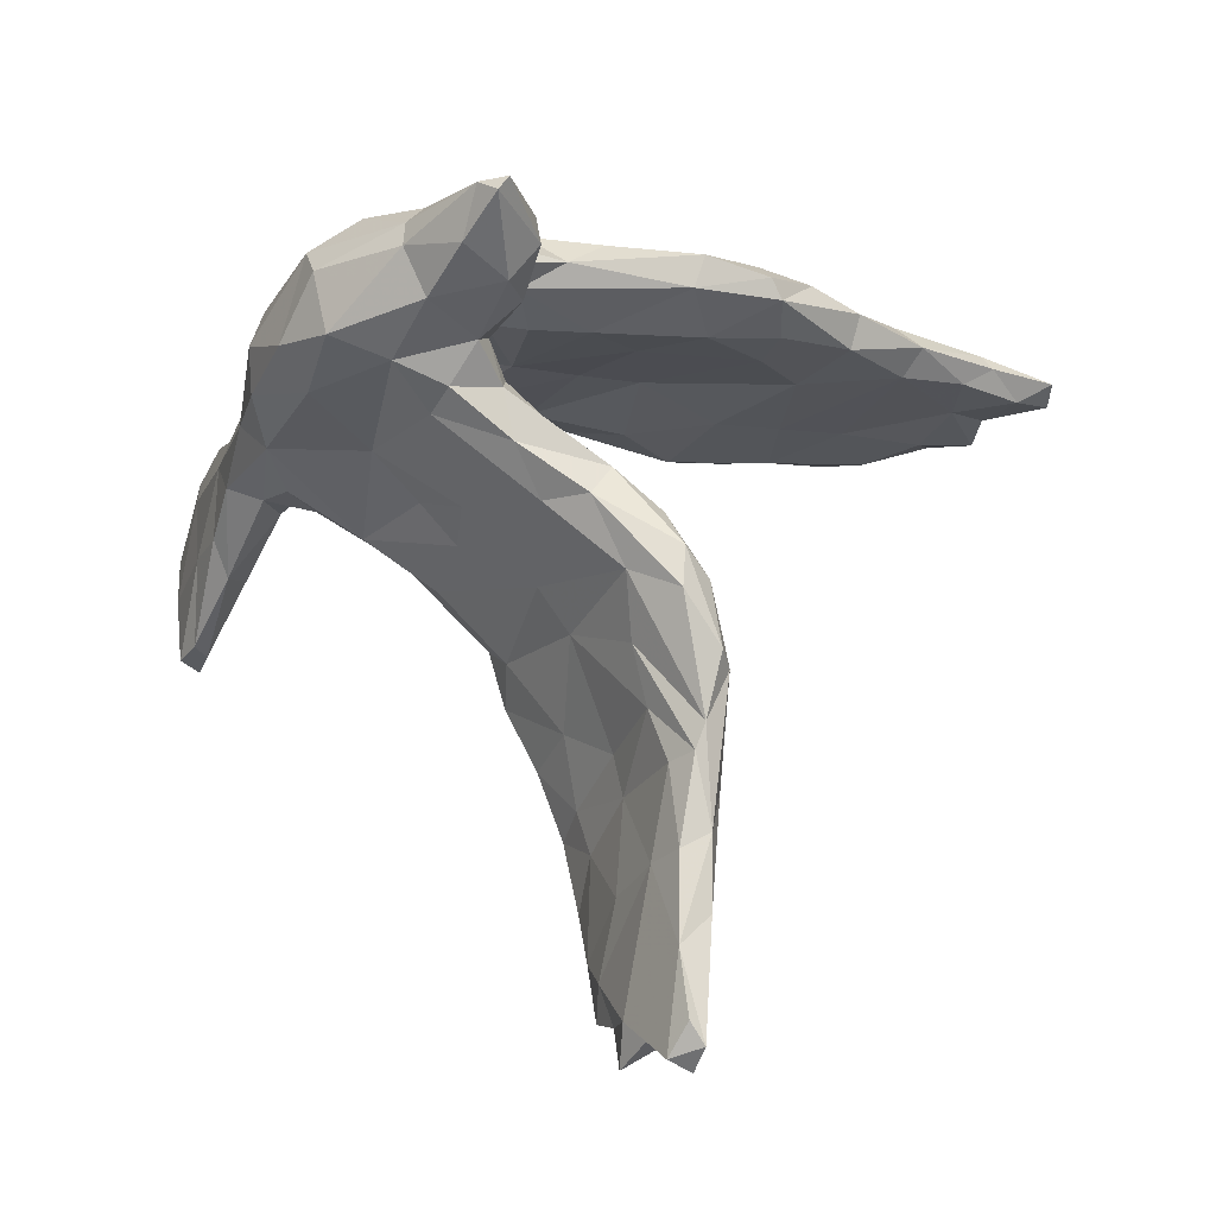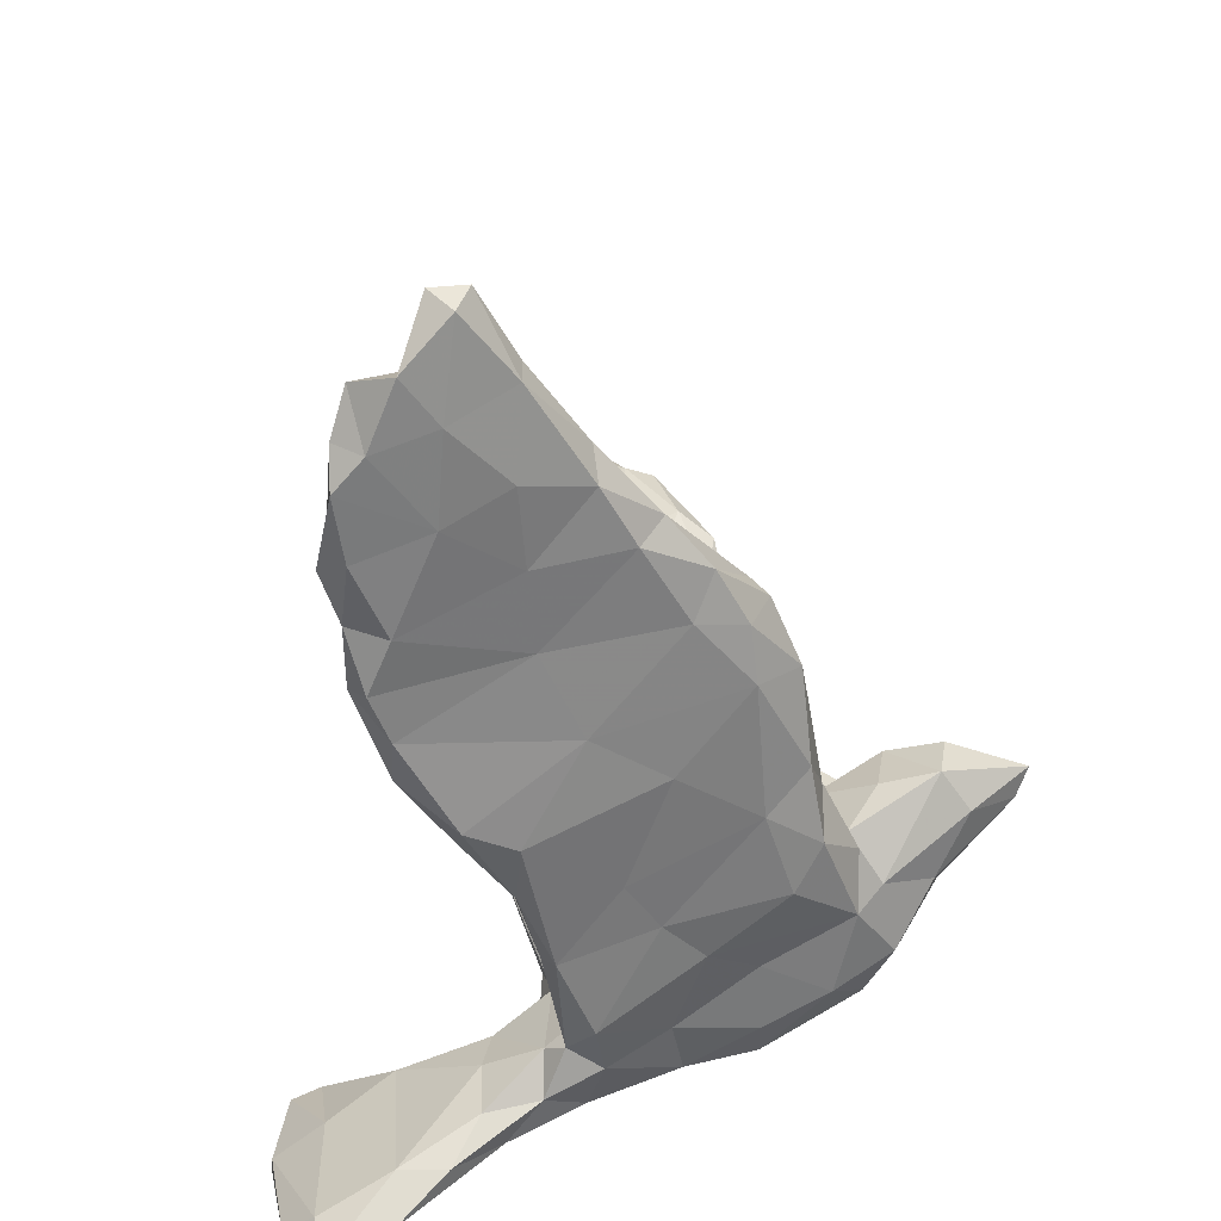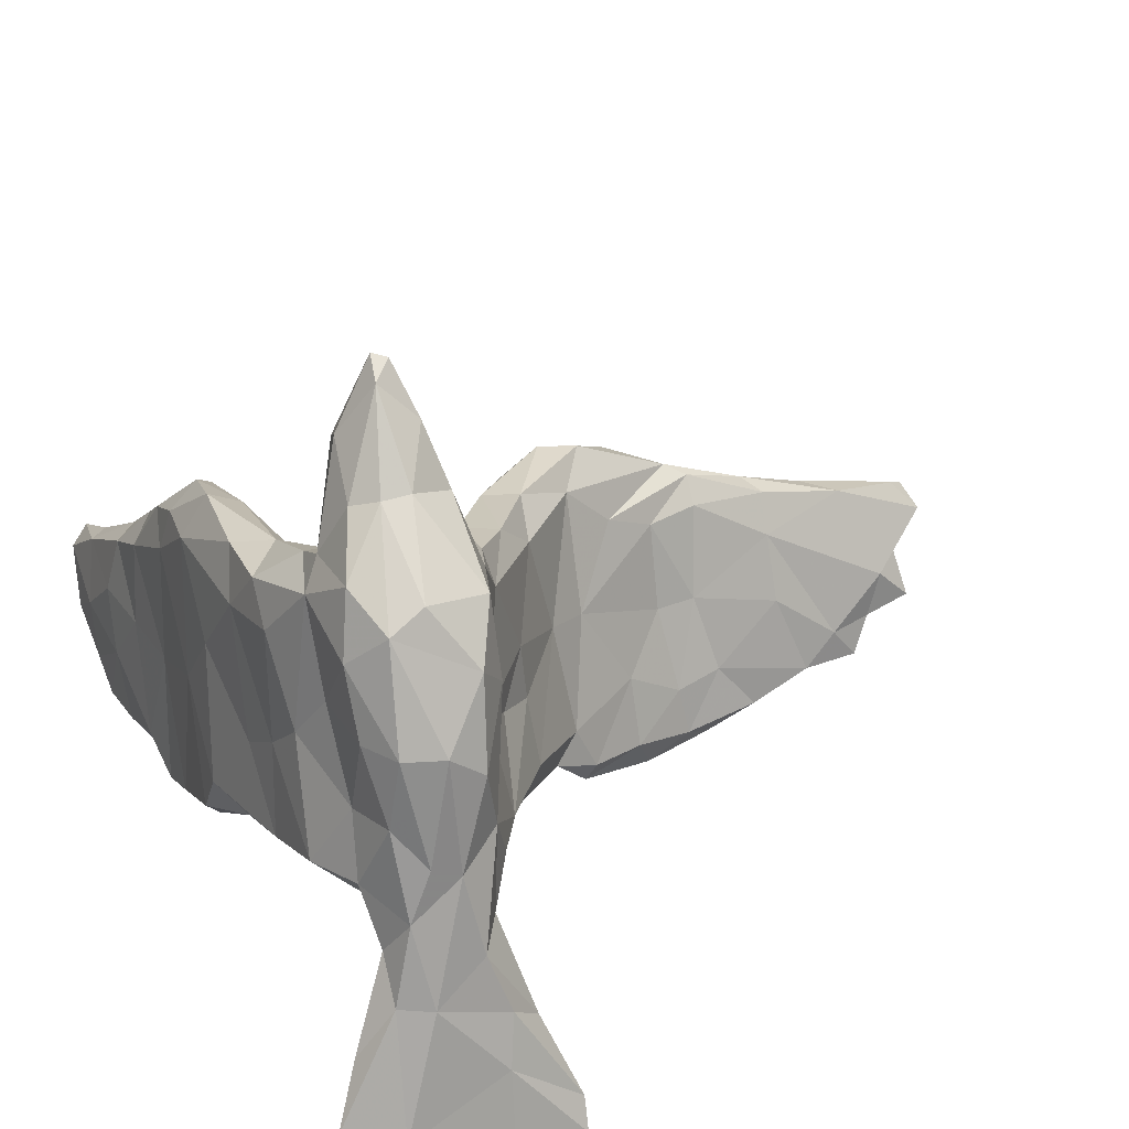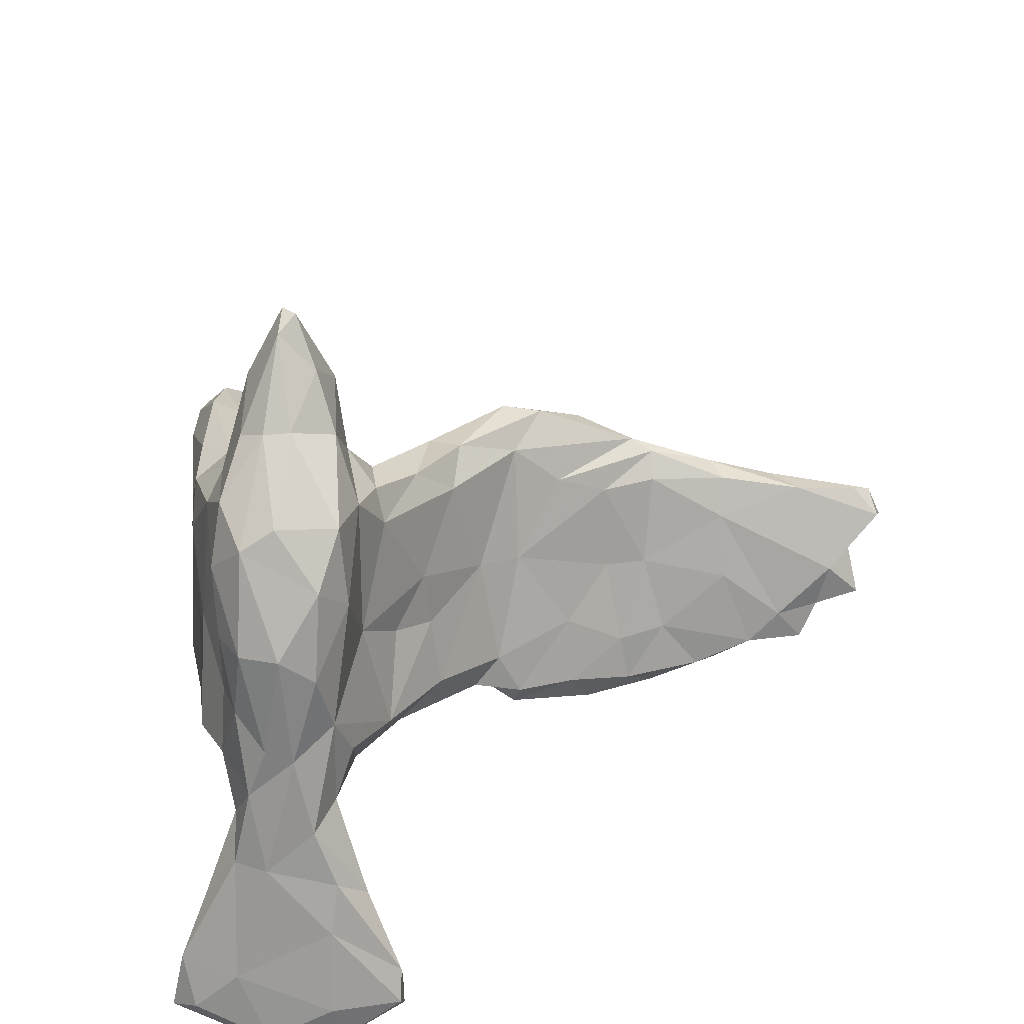
<metadata>
{"format":"obj","ext":"obj","renderer":"f3d","projection":"perspective","resolution":1024,"background":"white","views":[{"elev":56.1,"azim":90.5,"up":"+Z"},{"elev":24.3,"azim":-99.2,"up":"+Y"},{"elev":37.7,"azim":-20.1,"up":"+Z"},{"elev":-50.8,"azim":3.5,"up":"+Y"}]}
</metadata>
<code>
v 0.1869 -0.03625 -0.1837
v 0.6074 0.179 0.05754
v -0.2347 -0.4698 -0.2789
v -0.236 0.2151 0.2422
v -0.3603 0.7355 -0.1891
v -0.03625 -0.2588 0.04447
v 0.114 -0.1171 0.1221
v -0.07723 -0.3099 0.3889
v 0.2589 0.03202 0.027
v -0.1907 -0.1332 0.06203
v -0.05824 -0.5777 -0.3702
v -0.2573 0.01845 0.1957
v 0.02336 -0.2438 0.1265
v -0.2288 -0.1923 0.1304
v -0.3114 0.344 -0.3242
v 0.1332 0.111 0.1354
v -0.2802 0.3718 0.1228
v 0.3348 0.02316 -0.1101
v 0.5806 0.08119 -0.2588
v -0.04843 -0.5321 -0.2419
v 0.7581 0.09578 -0.1598
v -0.2489 -0.5221 -0.3877
v -0.1445 -0.1641 0.1572
v 0.4067 0.1368 0.07719
v -0.2807 0.1215 -0.2692
v -0.1849 0.02463 0.2842
v 0.08489 -0.07303 0.006112
v -0.1431 -0.07429 0.3296
v -0.3266 0.4049 -0.1091
v 0.01162 -0.05556 0.2685
v 0.1881 -0.001783 -0.1348
v 0.1279 0.08854 0.235
v 0.4886 0.199 0.1064
v 0.781 0.1076 -0.09367
v 0.1827 0.03883 -0.03839
v 0.7843 0.2127 -0.03487
v 0.806 0.1688 -0.1001
v 0.4869 0.1741 -0.0683
v -0.2543 0.01567 -0.1924
v -0.2791 0.2136 0.177
v 0.3979 0.06733 -0.2599
v -0.2174 -0.1808 -0.08386
v -0.08424 -0.4123 0.2194
v -0.2474 -0.1321 0.06755
v -0.01851 -0.3595 0.3036
v 0.01496 -0.2888 0.3698
v -0.05909 -0.04312 0.5987
v 0.5026 0.08755 -0.246
v 0.2733 0.1063 -0.02831
v -0.2817 0.4375 -0.2287
v -0.2644 -0.0607 0.01579
v -0.06052 -0.1946 0.1265
v 0.09628 -0.1169 -0.1136
v -0.1638 -0.09268 0.1741
v 0.06695 -0.1544 0.2671
v 0.2632 0.1075 0.1925
v 0.4212 0.04155 -0.1726
v 0.1774 0.06033 0.2441
v -0.3042 0.5615 -0.2856
v 0.4368 0.1375 -0.1451
v -0.01717 -0.3971 0.0765
v -0.1305 -0.3247 0.3626
v 0.4941 0.06175 -0.1664
v -0.03275 -0.4991 -0.1684
v -0.1483 -0.04283 0.2694
v -0.3508 0.4715 -0.2132
v -0.2444 0.2413 -0.1574
v -0.2981 0.166 -0.03519
v 0.3065 0.1822 0.2146
v 0.5069 0.2334 0.02912
v 0.178 0.1547 0.1245
v -0.2392 -0.0414 -0.1305
v -0.237 0.3572 -0.05083
v -0.0652 -0.0854 0.5796
v 0.1773 -0.08658 -0.1451
v 0.3676 0.2348 0.1623
v -0.1978 -0.2419 -0.03825
v 0.0343 -0.2001 -0.07114
v -0.3038 0.02397 -0.1184
v 0.8661 0.1634 -0.02631
v 0.5864 0.2216 0.06321
v -0.1797 -0.3388 0.2126
v -0.2908 0.2531 -0.3199
v -0.1634 -0.3996 0.1132
v -0.01968 -0.4593 -0.2591
v -0.186 0.1217 0.08927
v -0.2612 -0.1672 -0.0703
v -0.322 0.6465 -0.3096
v 0.218 -0.05955 -0.1114
v -0.3272 0.7534 -0.2185
v 0.8292 0.1916 0.01187
v 0.6009 0.09731 -0.09003
v -0.2331 0.4318 0.0363
v -0.3641 0.6008 -0.2058
v -0.1988 -0.1476 -0.05
v -0.1307 -0.161 0.4548
v 0.1984 -0.01339 0.05276
v 0.07203 0.02638 0.2237
v 0.3363 -0.01557 -0.2103
v -0.1887 0.2 0.2266
v 0.01057 -0.1532 0.4399
v 0.1659 -0.006148 0.2092
v 0.4876 0.1648 0.07291
v -0.2182 -0.557 -0.43
v -0.1446 -0.0303 0.186
v -0.000977 -0.3367 -0.05266
v 0.006255 -0.04615 0.4707
v -0.1837 -0.3402 -0.04743
v -0.2884 -0.5236 -0.2873
v -0.3236 0.504 -0.02422
v 0.6925 0.07483 -0.1611
v -0.2289 0.1264 -0.03839
v -0.1384 -0.4963 -0.1334
v -0.09363 -0.1837 0.4683
v 0.05152 -0.5388 -0.4003
v 0.002433 -0.3733 0.001649
v -0.1955 -0.4225 -0.1616
v -0.1619 -0.5886 -0.4172
v -0.2005 -0.3669 0.001911
v -0.2939 0.3079 0.09385
v -0.276 0.3275 -0.2971
v -0.03081 -0.07798 0.3074
v -0.302 0.6045 -0.2001
v 0.6876 0.2212 0.02953
v -0.01255 -0.1046 0.524
v 0.3751 0.2451 0.1233
v -0.1622 -0.2479 0.3967
v -0.05234 -0.5811 -0.4343
v 0.4675 0.1061 -0.05487
v -0.1885 -0.4771 -0.1294
v 0.6007 0.1424 0.004156
v -0.2393 -0.1046 0.239
v -0.0386 -0.05727 0.5958
v -0.3353 0.3319 -0.2694
v -0.2986 0.7002 -0.1699
v -0.3026 0.4776 -0.3357
v -0.1446 -0.3954 0.2197
v -0.2815 0.09594 0.07437
v -0.187 -0.05811 0.05094
v -0.2294 0.3093 0.2015
v -0.1959 0.326 0.1089
v 0.7328 0.1783 0.02907
v -0.08025 -0.4424 0.0443
v 0.6729 0.1602 -0.1129
v -0.1904 -0.3198 0.09228
v -0.06056 -0.4731 -0.07902
v 0.2489 -0.06256 -0.1838
v -0.3121 0.05755 -0.191
v -0.3317 0.7561 -0.167
v 0.04679 -0.05691 0.3009
v 0.8567 0.2127 -0.007708
v -0.24 0.1038 -0.1801
v -0.1095 -0.01375 0.4628
v 0.4562 0.2128 0.1244
v -0.3703 0.6661 -0.2566
v 0.8736 0.1975 -0.05021
v -0.3421 0.6423 -0.1136
v 0.1134 -0.0414 0.271
v 0.2507 0.1833 0.08647
v 0.621 0.1037 -0.2365
v -0.05184 -0.1853 0.4711
v 0.05242 -0.5223 -0.3563
v 0.01841 -0.3223 0.2493
v -0.3332 0.5803 -0.3312
v 0.05992 -0.2114 -0.09634
v 0.05147 -0.2661 -0.04584
v -0.2787 0.4451 0.06192
v 0.4034 0.09213 -0.04858
v -0.2844 0.6117 -0.1075
v 0.03818 -0.03736 0.1404
v -0.2462 -0.4705 -0.2089
v 0.119 -0.1268 0.03603
v -0.04342 -0.005065 0.4849
v 0.4698 0.04682 -0.2734
v 0.04968 -0.5644 -0.3694
v -0.2384 0.07572 0.257
v 0.716 0.1264 -0.1922
v -0.3246 0.256 -0.2997
v -0.2434 -0.2846 -0.01696
v -0.3581 0.5257 -0.3345
v -0.3186 0.6554 -0.241
v 0.6412 0.05906 -0.2061
v 0.05342 -0.5372 -0.3245
v -0.3082 0.2899 -0.09583
v -0.2604 0.3391 -0.1897
v -0.2741 -0.5611 -0.3641
v -0.1519 -0.3004 -0.005076
v -0.2023 -0.5534 -0.308
v -0.01412 -0.1433 0.1429
v -0.3095 0.4155 -0.3512
v 0.03721 -0.2028 0.3443
v -0.3455 0.5191 -0.1217
v -0.316 0.1887 -0.2707
v -0.3644 0.5723 -0.2938
v 0.3205 0.06778 -0.1863
v -0.2351 -0.03713 0.2778
v -0.1949 -0.2346 0.2076
v -0.1535 -0.3569 -0.07168
v -0.03317 -0.4097 0.1761
v -0.1825 -0.2904 0.3086
v -0.1202 -0.07073 0.5035
v 0.2364 -0.0496 -0.2188
v -0.2727 -0.05982 -0.1203
v -0.0627 -0.5041 -0.3596
v 0.7283 0.07236 -0.2112
v -0.3156 0.6591 -0.11
v 0.2862 0.01764 -0.2322
v -0.1744 -0.08267 0.3391
v -0.08984 -0.03617 0.3833
v -0.1212 -0.4368 0.06226
v 0.2714 0.2187 0.1802
v -0.2057 0.325 0.1803
v -0.1309 -0.2454 0.07202
v -0.3451 0.4328 -0.318
v -0.1708 -0.2302 0.05234
v -0.01123 -0.02926 0.4089
v -0.205 0.3008 0.04352
v 0.05723 -0.1279 0.315
v -0.1549 0.05699 0.1681
v -0.253 0.1712 -0.2658
v -0.1551 -0.448 -0.01528
v -0.2593 0.5159 -0.06094
v 0.5487 0.04564 -0.2384
v 0.6162 0.1958 -0.04113
v 0.2467 0.1851 0.2262
v -0.04353 -0.3375 -0.04526
v -0.314 -0.5408 -0.3798
v -0.06362 -0.554 -0.4335
v -0.313 0.4196 0.02515
v 0.3318 0.1157 0.1199
v -0.2158 0.03692 -0.0053
v 0.8277 0.1037 -0.1426
v 0.3618 0.01171 -0.2723
v 0.01644 -0.08853 0.3631
v 0.1273 -0.1584 -0.06567
v -0.1858 -0.4173 -0.0781
v -0.2762 0.2935 0.168
v 0.8158 0.1395 -0.07566
v -0.1113 -0.4029 -0.1507
v 0.1797 0.1587 0.2041
v 0.009436 -0.4784 -0.2082
v -0.1213 -0.1104 0.2582
v -0.1701 -0.1407 0.3747
v -0.2884 0.5447 -0.02586
v 0.3984 0.2134 0.0179
v -0.1966 -0.1682 0.3353
v -0.1726 0.221 0.1366
v -0.05071 -0.3978 -0.1284
v 0.06744 -0.1792 0.06604
v 0.4314 0.02223 -0.2435
v -0.02839 -0.4155 -0.06336
v 0.363 0.1691 -0.02192
f 176 26 4
f 208 243 28
f 96 127 114
f 234 101 191
f 225 32 58
f 69 56 154
f 56 230 154
f 230 33 154
f 70 126 81
f 126 154 81
f 126 76 154
f 81 154 33
f 17 237 140
f 212 17 140
f 140 237 4
f 140 4 100
f 140 100 212
f 28 243 153
f 209 28 153
f 243 201 153
f 243 127 96
f 201 243 96
f 209 216 122
f 122 216 234
f 234 216 107
f 234 107 101
f 125 161 101
f 240 225 211
f 211 225 76
f 76 225 69
f 201 96 74
f 153 173 216
f 209 153 216
f 96 114 74
f 74 114 161
f 125 74 161
f 216 173 107
f 107 125 101
f 153 201 47
f 153 47 173
f 47 133 173
f 173 133 107
f 107 133 125
f 47 201 74
f 47 74 133
f 133 74 125
f 220 67 152
f 185 67 220
f 121 185 220
f 220 83 121
f 83 15 121
f 15 190 121
f 83 178 15
f 136 50 121
f 121 190 136
f 193 178 83
f 184 178 193
f 178 134 15
f 214 15 134
f 15 214 190
f 214 180 190
f 190 180 136
f 250 233 174
f 233 41 174
f 233 250 99
f 207 41 233
f 99 202 233
f 147 202 99
f 202 207 233
f 202 1 207
f 143 146 61
f 251 106 116
f 61 146 251
f 251 226 106
f 248 226 251
f 143 113 146
f 143 221 113
f 210 221 143
f 198 226 248
f 236 130 221
f 119 236 221
f 119 108 236
f 236 108 198
f 117 236 198
f 39 148 25
f 39 25 220
f 25 148 193
f 25 83 220
f 193 83 25
f 146 64 241
f 251 146 241
f 146 113 64
f 239 198 248
f 117 198 239
f 130 113 221
f 248 241 85
f 248 251 241
f 64 113 20
f 85 239 248
f 85 3 239
f 117 171 236
f 171 130 236
f 3 117 239
f 241 183 162
f 241 64 183
f 85 241 162
f 20 183 64
f 204 3 85
f 20 188 11
f 113 188 20
f 130 188 113
f 156 36 151
f 110 229 167
f 120 68 40
f 103 2 33
f 103 131 2
f 33 2 81
f 70 81 124
f 70 124 224
f 224 124 36
f 124 81 142
f 81 2 142
f 65 26 28
f 124 142 151
f 124 151 36
f 142 91 151
f 91 80 151
f 91 142 80
f 110 167 244
f 229 17 167
f 17 229 120
f 120 237 17
f 237 120 40
f 244 167 93
f 167 212 93
f 167 17 212
f 93 212 141
f 237 40 4
f 176 40 12
f 40 176 4
f 100 4 26
f 176 12 196
f 176 196 26
f 196 246 208
f 26 196 208
f 212 100 247
f 141 212 247
f 100 26 65
f 100 65 219
f 109 188 130
f 171 109 130
f 171 117 3
f 183 175 115
f 162 183 115
f 20 175 183
f 20 11 175
f 162 204 85
f 22 3 204
f 188 109 186
f 3 109 171
f 78 170 27
f 227 109 3
f 175 128 115
f 128 228 115
f 11 128 175
f 115 204 162
f 228 204 115
f 118 128 11
f 188 118 11
f 128 104 228
f 118 104 128
f 228 22 204
f 104 22 228
f 186 118 188
f 227 104 118
f 186 227 118
f 109 227 186
f 227 22 104
f 227 3 22
f 134 66 214
f 180 164 136
f 66 180 214
f 66 194 180
f 164 59 136
f 180 194 164
f 205 160 177
f 182 160 205
f 63 223 182
f 19 160 182
f 223 19 182
f 223 174 19
f 250 174 223
f 63 250 223
f 48 160 19
f 60 160 48
f 19 174 48
f 57 250 63
f 41 48 174
f 41 60 48
f 99 250 57
f 207 195 41
f 41 195 60
f 18 147 99
f 89 147 18
f 89 75 147
f 1 31 207
f 75 1 147
f 75 165 53
f 235 165 75
f 235 75 89
f 53 1 75
f 1 202 147
f 94 192 157
f 110 29 229
f 80 37 156
f 156 151 80
f 5 157 149
f 90 5 149
f 90 149 135
f 149 157 206
f 149 206 135
f 206 157 244
f 206 244 169
f 135 206 169
f 157 192 110
f 157 110 244
f 120 229 184
f 120 184 68
f 40 68 138
f 169 244 222
f 222 244 93
f 73 222 93
f 73 93 217
f 93 141 217
f 40 138 12
f 12 132 196
f 196 132 246
f 132 14 246
f 217 141 247
f 213 52 6
f 213 23 52
f 137 82 84
f 82 197 145
f 14 145 197
f 215 23 213
f 10 54 23
f 215 10 23
f 54 10 139
f 95 231 139
f 12 51 44
f 67 73 112
f 185 73 67
f 222 73 185
f 185 50 222
f 50 123 222
f 68 79 138
f 29 134 184
f 66 134 29
f 123 50 59
f 82 145 84
f 10 95 139
f 138 79 51
f 112 152 67
f 238 37 80
f 36 156 37
f 80 34 238
f 142 34 80
f 142 131 34
f 2 131 142
f 224 36 144
f 129 92 131
f 103 129 131
f 38 70 224
f 24 168 129
f 38 245 70
f 230 9 24
f 9 168 24
f 38 252 245
f 159 252 49
f 35 159 49
f 16 71 35
f 55 13 7
f 191 13 55
f 191 163 13
f 52 122 189
f 62 43 45
f 137 43 62
f 52 23 242
f 144 36 37
f 7 172 97
f 200 82 137
f 179 108 119
f 187 226 198
f 116 106 166
f 220 152 39
f 39 152 72
f 79 148 203
f 203 148 39
f 203 39 72
f 79 203 87
f 53 31 1
f 42 203 72
f 72 95 42
f 203 42 87
f 44 87 179
f 108 179 87
f 108 87 42
f 108 42 77
f 108 77 187
f 77 42 95
f 77 215 187
f 108 187 198
f 145 119 84
f 84 119 221
f 187 213 6
f 226 187 6
f 84 221 210
f 226 78 165
f 226 6 78
f 61 251 116
f 165 78 53
f 166 165 235
f 226 165 106
f 106 165 166
f 61 116 166
f 200 197 82
f 105 139 219
f 139 86 219
f 139 231 86
f 86 217 247
f 44 14 132
f 12 44 132
f 12 138 51
f 231 112 86
f 112 217 86
f 112 73 217
f 123 169 222
f 229 29 184
f 110 192 29
f 192 66 29
f 94 66 192
f 123 135 169
f 181 135 123
f 5 94 157
f 155 94 5
f 181 90 135
f 155 90 181
f 5 90 155
f 54 139 105
f 66 94 194
f 78 27 53
f 61 13 163
f 199 143 61
f 43 143 199
f 43 210 143
f 137 210 43
f 137 84 210
f 187 215 213
f 145 179 119
f 77 10 215
f 77 95 10
f 14 179 145
f 44 179 14
f 51 87 44
f 51 79 87
f 72 231 95
f 72 112 231
f 152 112 72
f 50 185 121
f 68 148 79
f 193 148 68
f 184 193 68
f 134 178 184
f 59 50 136
f 163 199 61
f 43 199 45
f 6 52 189
f 189 78 6
f 78 189 170
f 45 199 163
f 170 16 27
f 13 249 7
f 27 16 35
f 172 235 97
f 249 172 7
f 31 35 49
f 97 89 9
f 252 38 60
f 168 9 18
f 168 57 129
f 60 38 144
f 129 63 92
f 38 224 144
f 131 92 111
f 34 131 111
f 37 177 144
f 34 21 232
f 34 232 238
f 37 238 232
f 69 154 76
f 126 211 76
f 159 211 126
f 58 102 56
f 69 58 56
f 225 58 69
f 159 71 211
f 240 211 71
f 158 102 58
f 58 32 158
f 150 158 32
f 16 240 71
f 240 32 225
f 16 32 240
f 98 32 16
f 150 218 158
f 30 150 98
f 98 150 32
f 101 161 46
f 161 8 46
f 101 46 191
f 234 191 218
f 150 234 218
f 122 234 150
f 30 122 150
f 114 8 161
f 114 62 8
f 28 209 122
f 242 28 122
f 114 127 62
f 246 200 127
f 243 246 127
f 242 65 28
f 26 208 28
f 208 246 243
f 219 65 105
f 158 218 55
f 24 129 103
f 33 24 103
f 230 24 33
f 245 126 70
f 245 159 126
f 56 9 230
f 252 159 245
f 97 9 56
f 56 102 97
f 35 71 159
f 158 55 102
f 55 7 102
f 191 55 218
f 170 30 98
f 16 170 98
f 46 163 191
f 45 163 46
f 8 45 46
f 189 122 30
f 189 30 170
f 62 45 8
f 242 122 52
f 200 137 62
f 127 200 62
f 246 197 200
f 54 65 242
f 65 54 105
f 247 100 219
f 86 247 219
f 246 14 197
f 7 97 102
f 54 242 23
f 88 123 59
f 88 181 123
f 57 18 99
f 164 194 88
f 164 88 59
f 13 166 249
f 249 166 172
f 172 166 235
f 166 13 61
f 53 27 31
f 31 27 35
f 97 235 89
f 207 31 195
f 31 49 195
f 9 89 18
f 195 252 60
f 49 252 195
f 168 18 57
f 129 57 63
f 160 60 144
f 160 144 177
f 92 63 182
f 92 182 111
f 111 182 205
f 111 205 21
f 205 177 21
f 21 177 232
f 111 21 34
f 177 37 232
f 88 155 181
f 94 155 194
f 194 155 88

</code>
